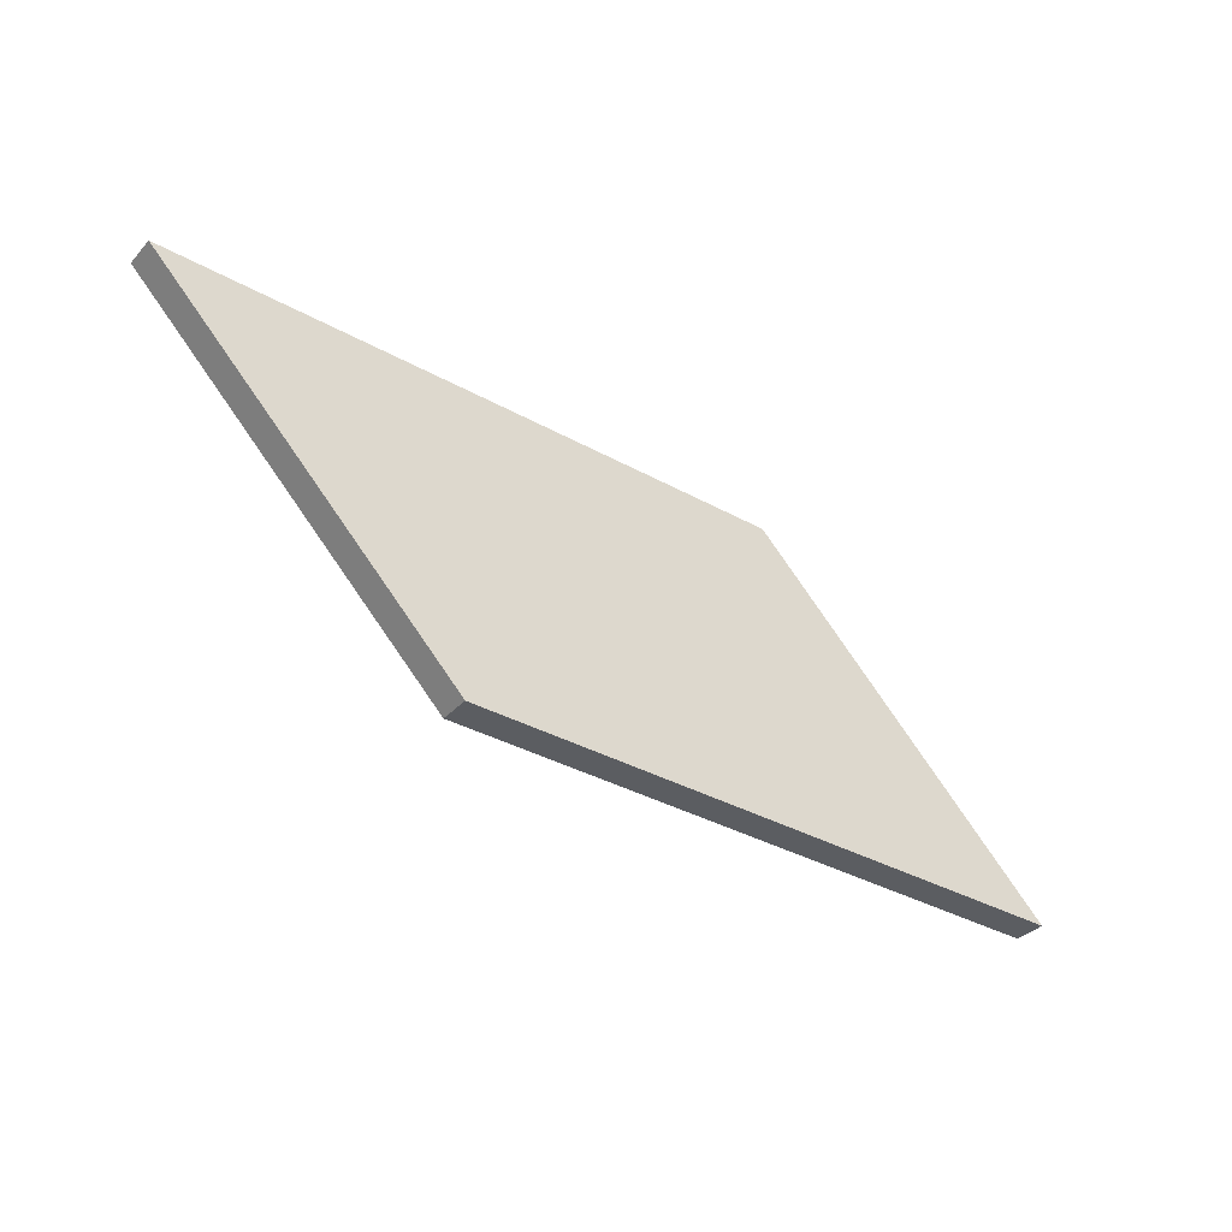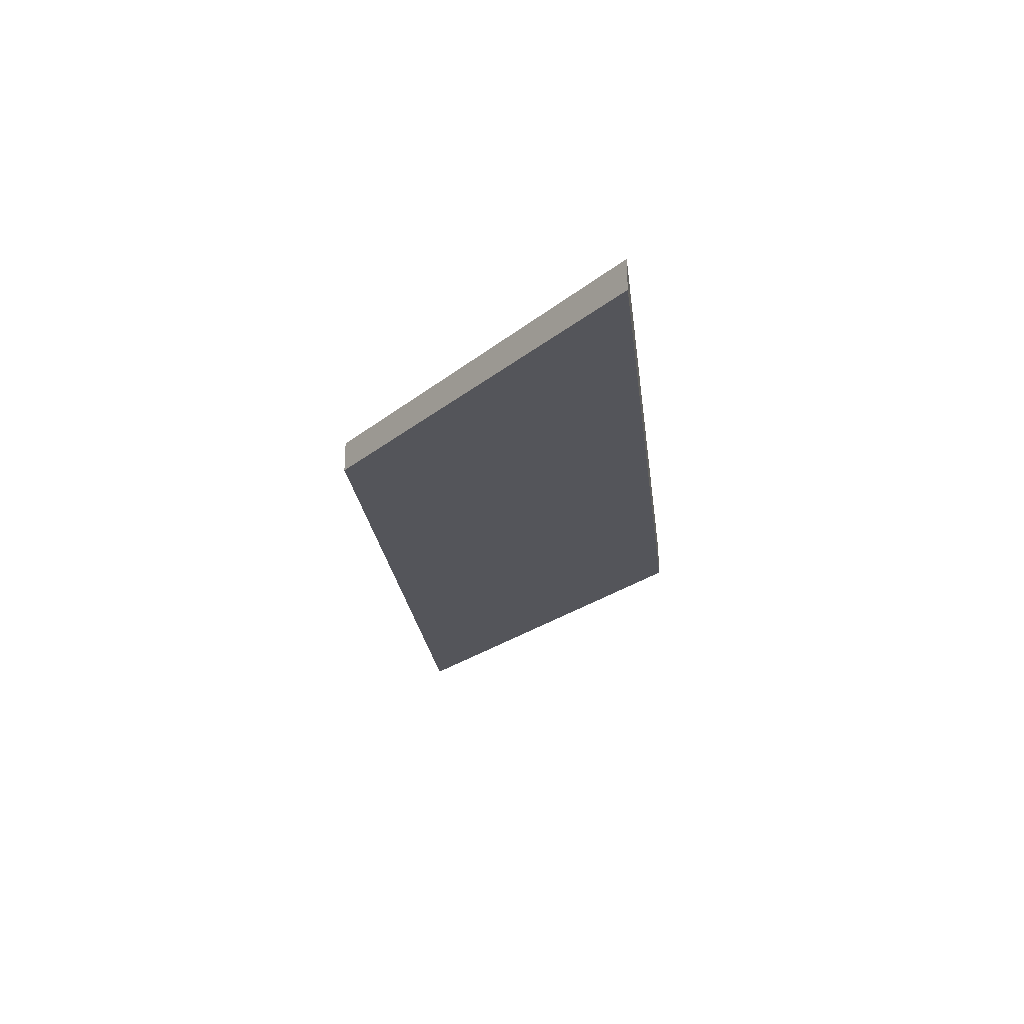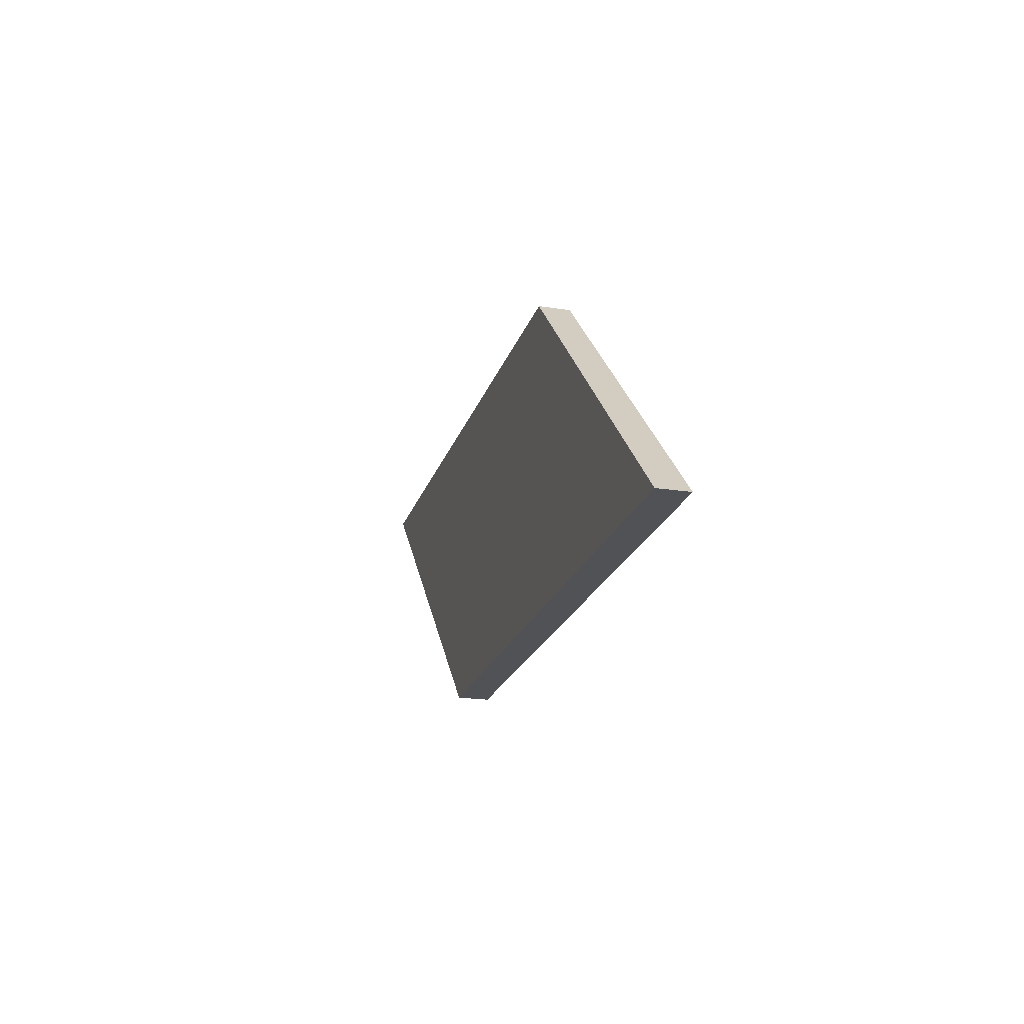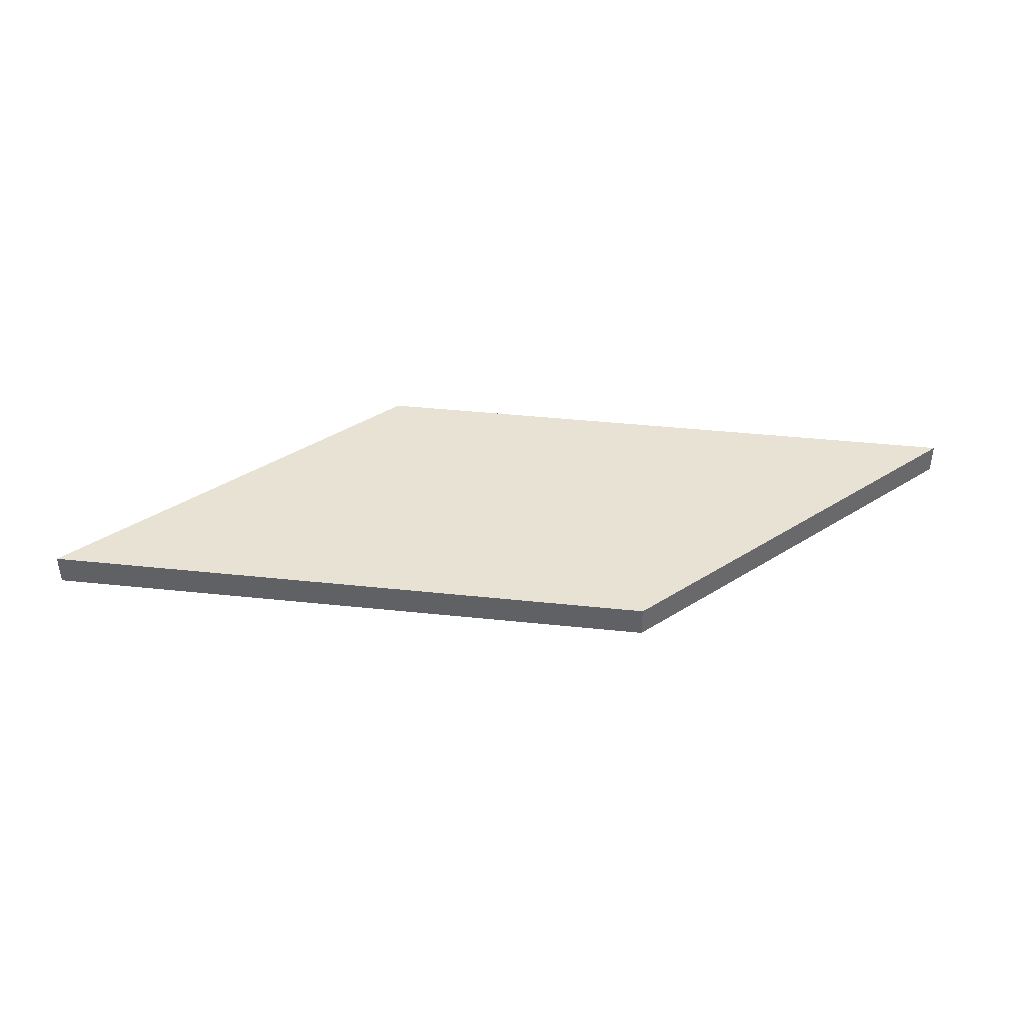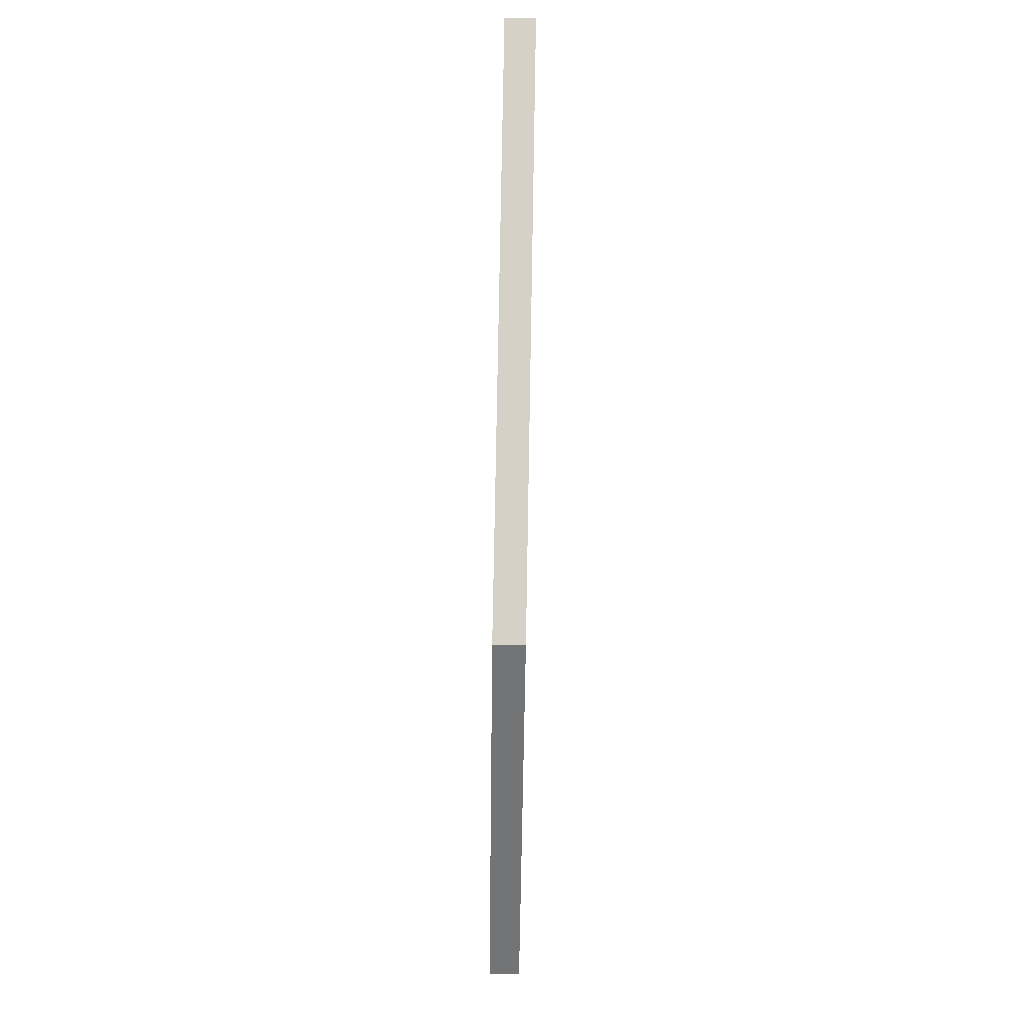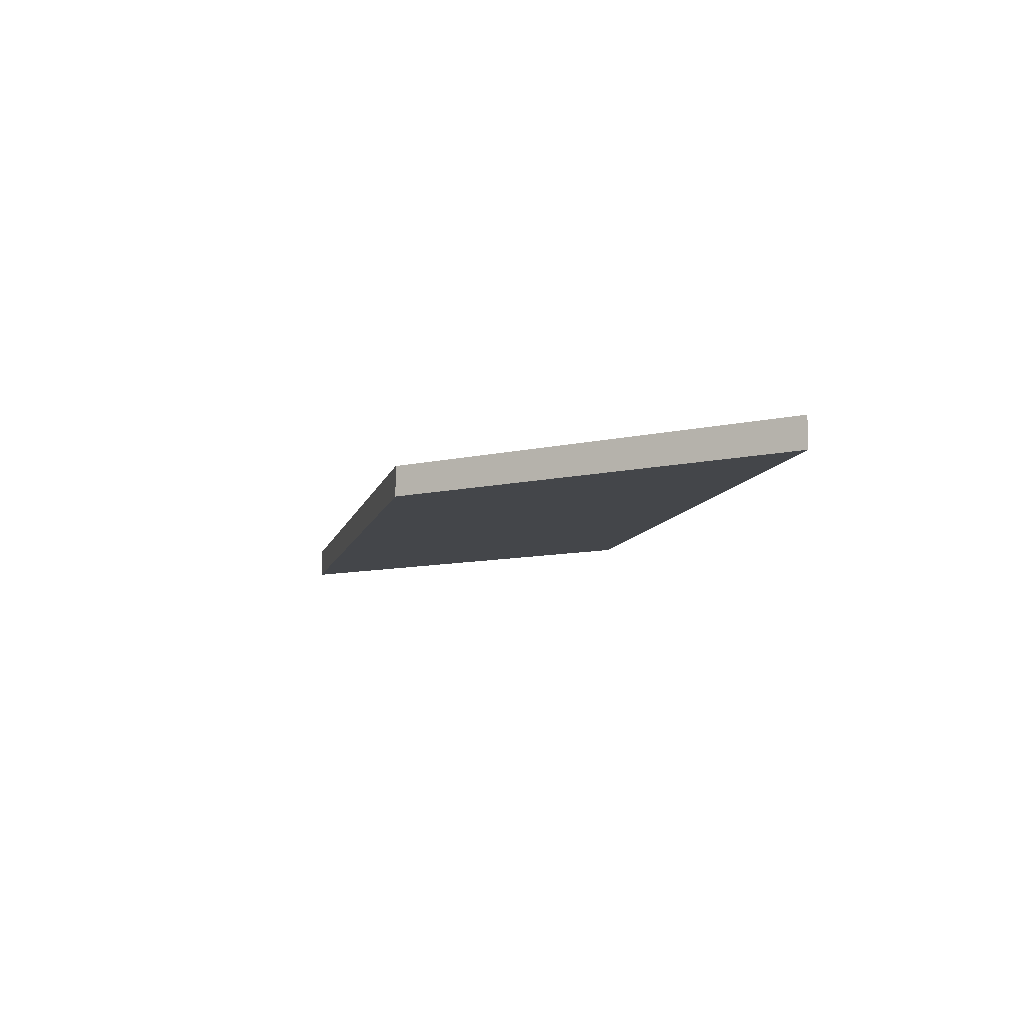
<metadata>
{"format":"obj","ext":"obj","renderer":"f3d","projection":"perspective","resolution":1024,"background":"white","views":[{"elev":-35.7,"azim":-36.3,"up":"+Z"},{"elev":-24.9,"azim":-83.1,"up":"+Y"},{"elev":-21.1,"azim":74.6,"up":"+Z"},{"elev":40.7,"azim":7.4,"up":"+Y"},{"elev":78.9,"azim":91.0,"up":"+Z"},{"elev":-9.5,"azim":-103.0,"up":"+Y"}]}
</metadata>
<code>
v -0.5 0 0.5
v -1 0 1
v 0.5 0 0.5
v 0 0 1
v -0.5 0.05 0.5
v -1 0.05 1
v 0.5 0.05 0.5
v 0 0.05 1
f 2 4 1
f 6 5 8
f 1 3 7
f 4 2 8
f 2 1 5
f 3 4 7
f 4 3 1
f 5 7 8
f 5 1 7
f 2 6 8
f 6 2 5
f 4 8 7

</code>
